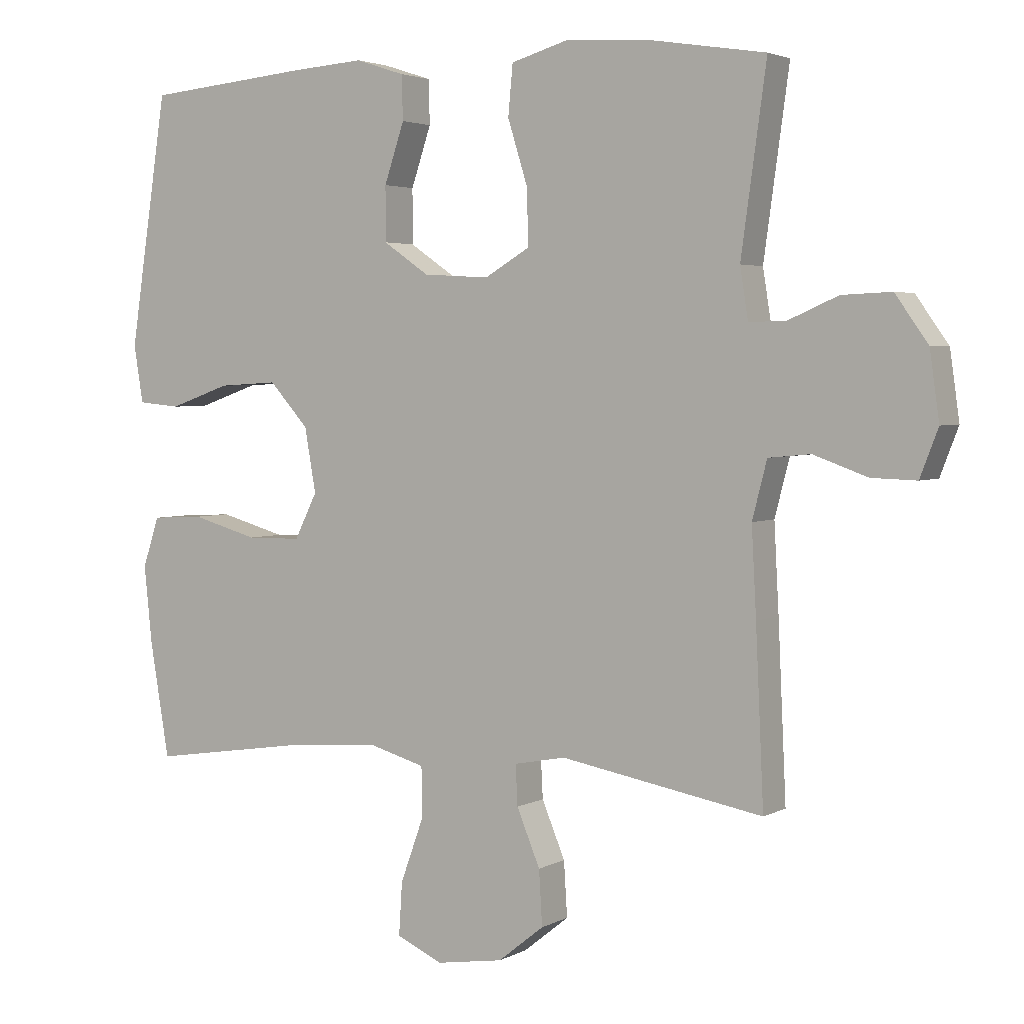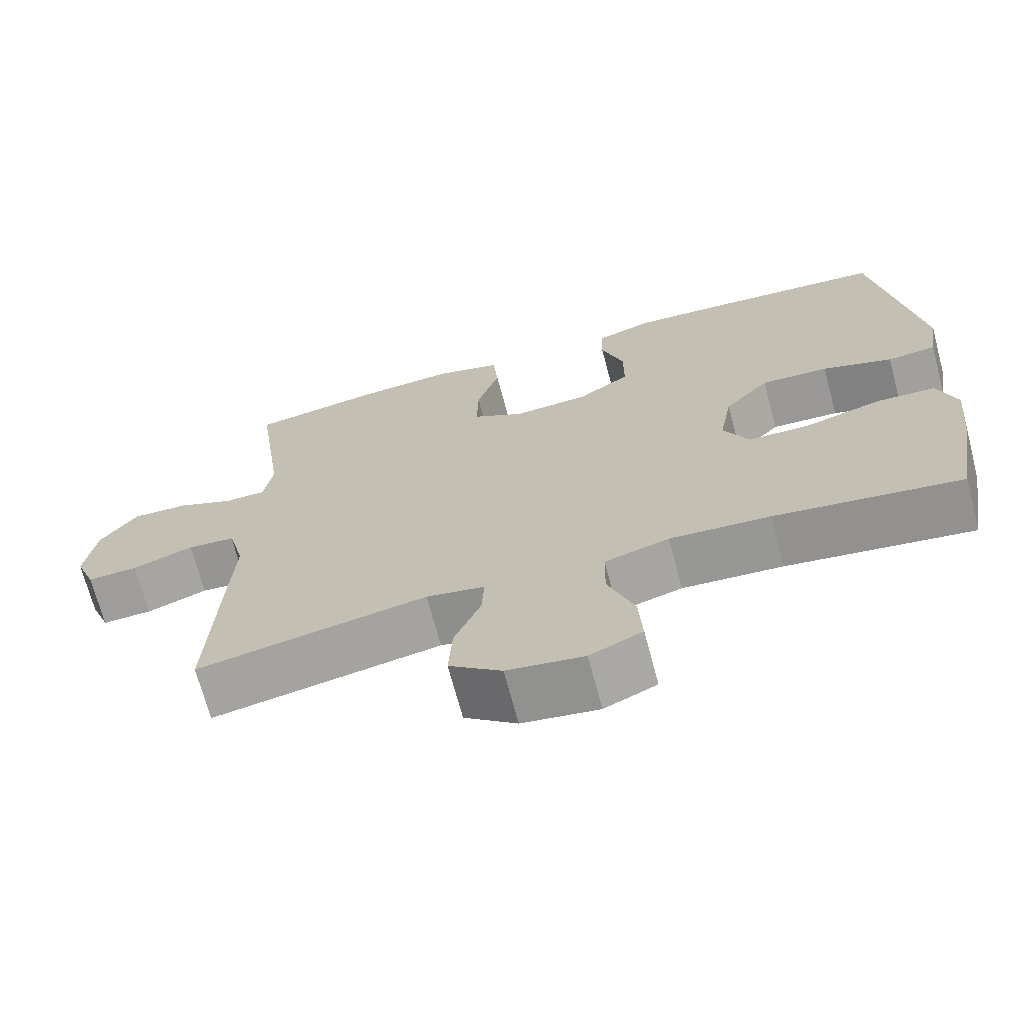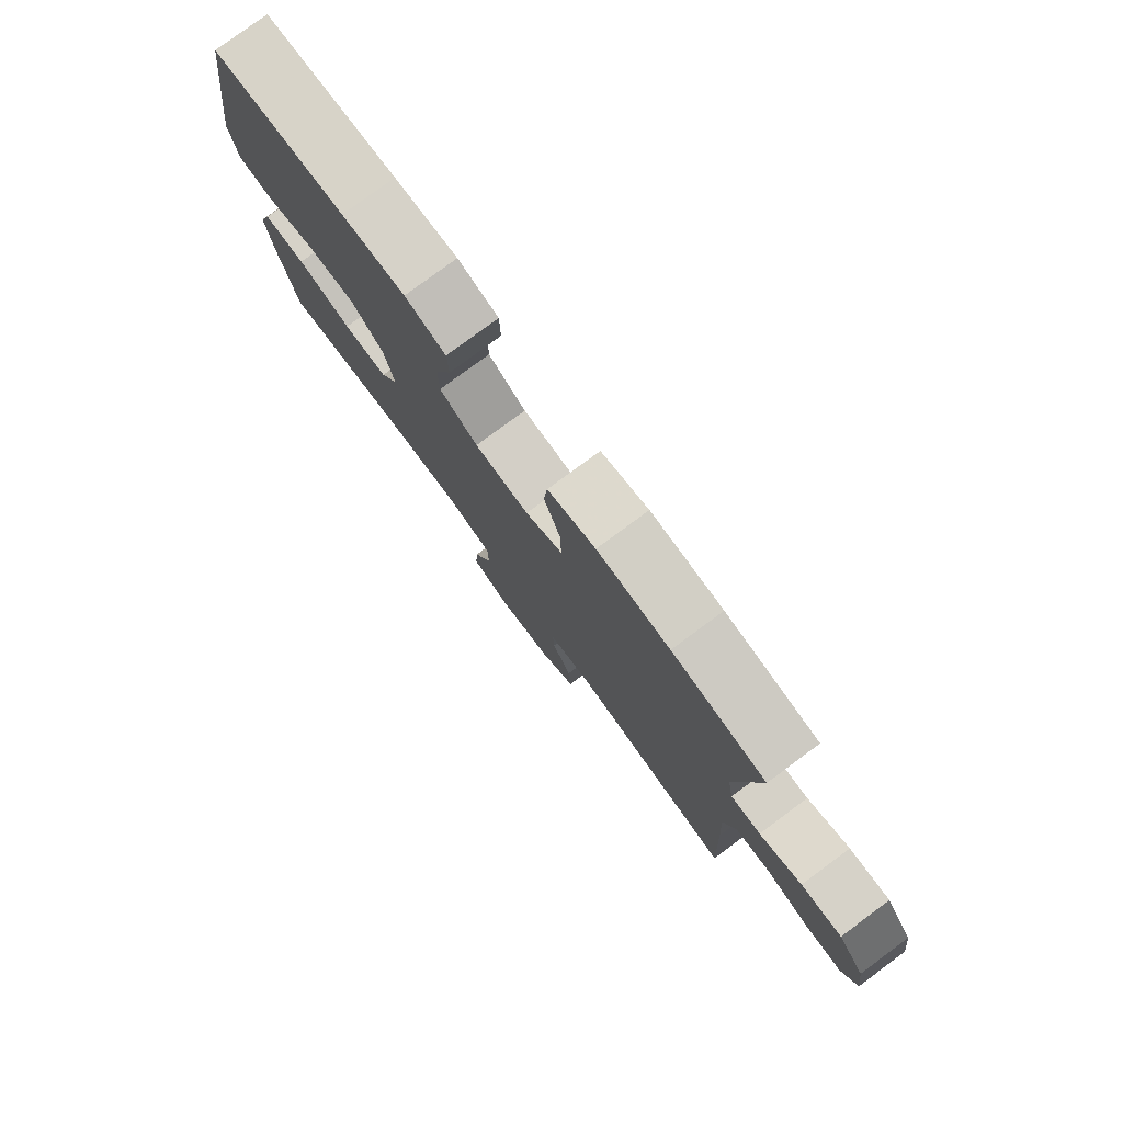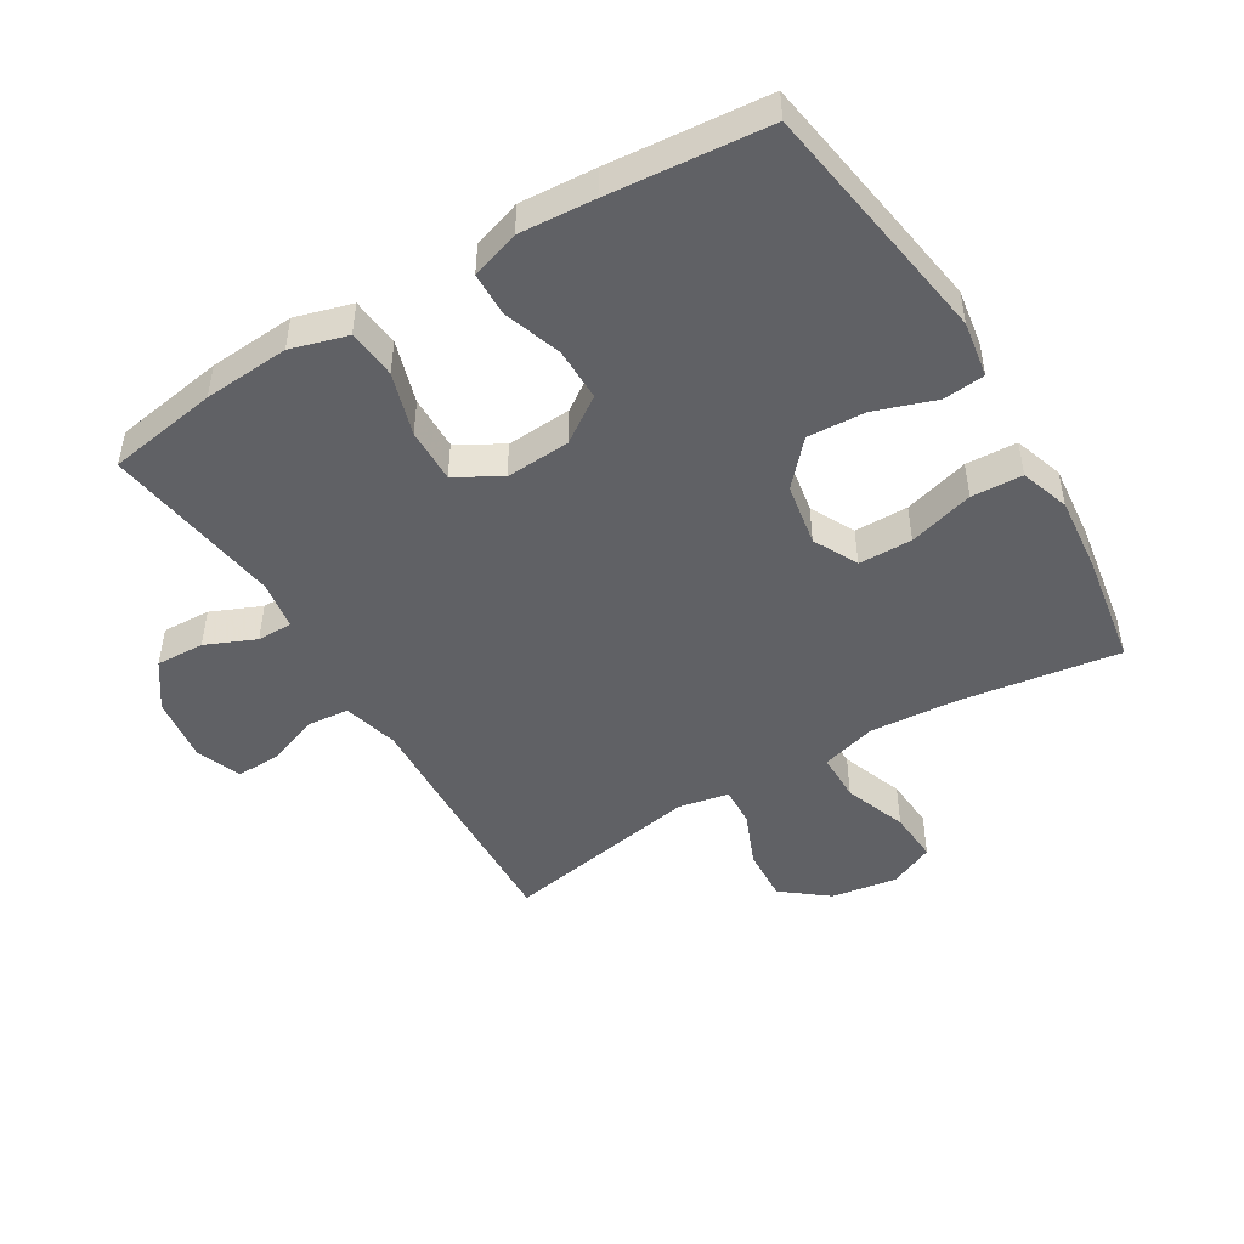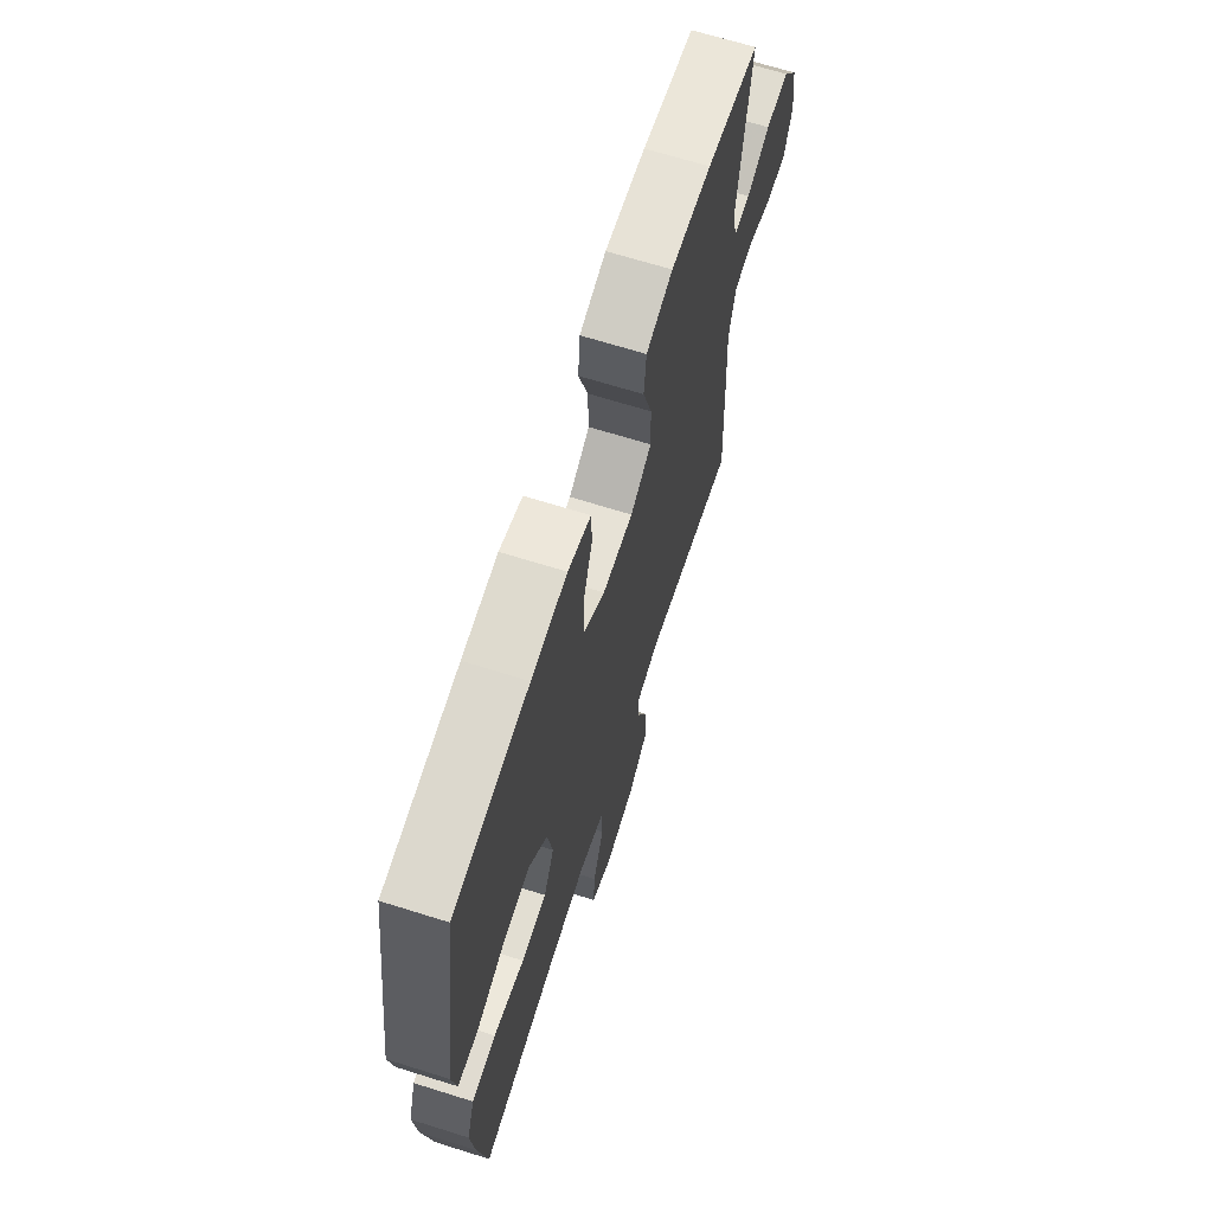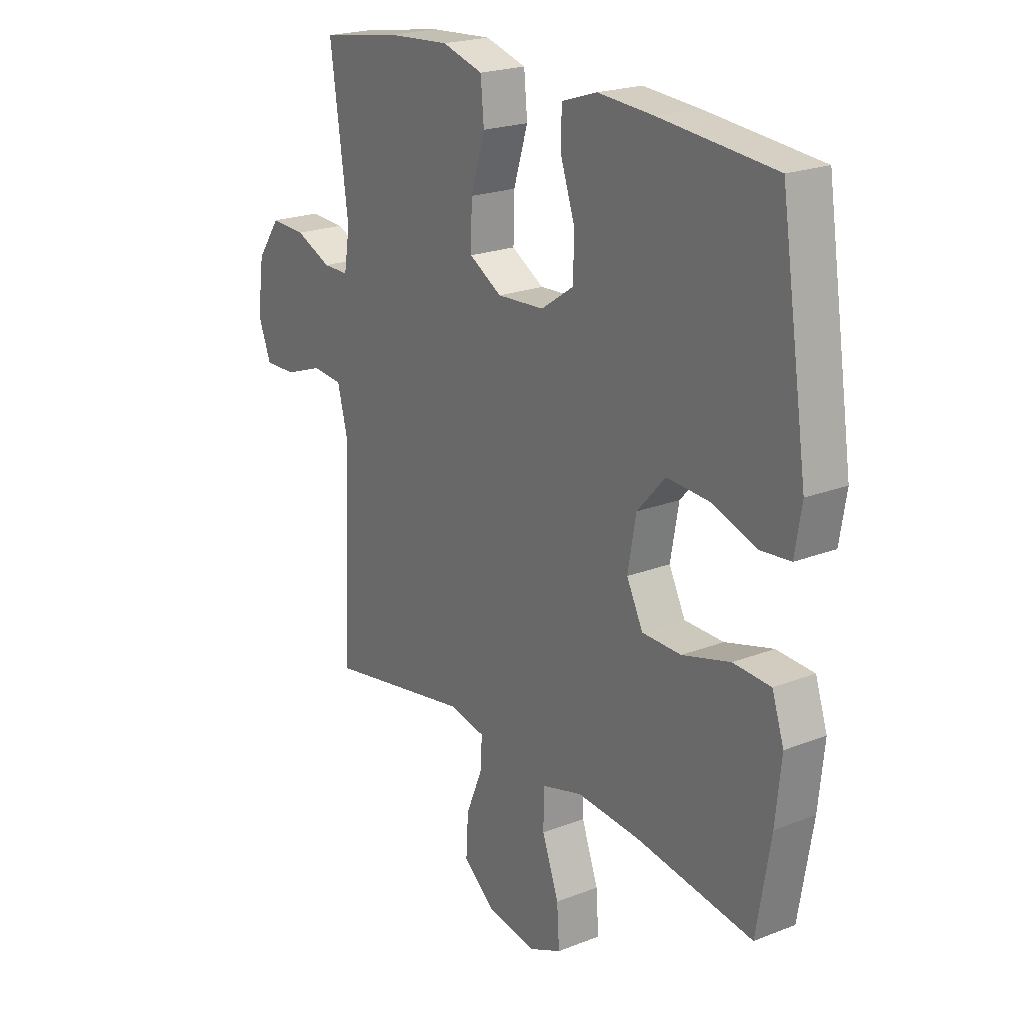
<metadata>
{"format":"obj","ext":"obj","renderer":"f3d","projection":"perspective","resolution":1024,"background":"white","views":[{"elev":3.3,"azim":-149.0,"up":"+Z"},{"elev":-69.9,"azim":14.9,"up":"+Z"},{"elev":79.4,"azim":-126.4,"up":"+Z"},{"elev":-47.9,"azim":31.2,"up":"+Y"},{"elev":67.1,"azim":107.5,"up":"+Z"},{"elev":21.5,"azim":55.3,"up":"+Z"}]}
</metadata>
<code>
v 0.5 0.07 -0.5
v 0.255 0.07 -0.463
v 0.123 0.07 -0.453
v 0.038 0.07 -0.477
v 0.037 0.07 -0.552
v 0.072 0.07 -0.648
v 0.077 0.07 -0.727
v 0.008 0.07 -0.758
v -0.093 0.07 -0.742
v -0.162 0.07 -0.687
v -0.157 0.07 -0.605
v -0.122 0.07 -0.521
v -0.119 0.07 -0.461
v -0.196 0.07 -0.446
v -0.5 0.07 -0.5
v -0.488 0.07 -0.241
v -0.481 0.07 -0.111
v -0.503 0.07 -0.026
v -0.566 0.07 -0.02
v -0.647 0.07 -0.049
v -0.714 0.07 -0.051
v -0.741 0.07 0.019
v -0.727 0.07 0.119
v -0.678 0.07 0.188
v -0.604 0.07 0.185
v -0.528 0.07 0.152
v -0.474 0.07 0.152
v -0.462 0.07 0.227
v -0.5 0.07 0.5
v -0.331 0.07 0.527
v -0.2 0.07 0.536
v -0.114 0.07 0.511
v -0.107 0.07 0.436
v -0.137 0.07 0.34
v -0.139 0.07 0.257
v -0.071 0.07 0.217
v 0.028 0.07 0.223
v 0.097 0.07 0.27
v 0.097 0.07 0.351
v 0.067 0.07 0.44
v 0.069 0.07 0.506
v 0.143 0.07 0.53
v 0.258 0.07 0.522
v 0.5 0.07 0.5
v 0.537 0.07 0.258
v 0.557 0.07 0.125
v 0.543 0.07 0.039
v 0.479 0.07 0.033
v 0.387 0.07 0.065
v 0.298 0.07 0.07
v 0.239 0.07 0.005
v 0.222 0.07 -0.091
v 0.256 0.07 -0.159
v 0.338 0.07 -0.16
v 0.438 0.07 -0.132
v 0.516 0.07 -0.136
v 0.541 0.07 -0.211
v 0.529 0.07 -0.327
v 0.5 0 -0.5
v 0.255 0 -0.463
v 0.123 0 -0.453
v 0.038 0 -0.477
v 0.037 0 -0.552
v 0.072 0 -0.648
v 0.077 0 -0.727
v 0.008 0 -0.758
v -0.093 0 -0.742
v -0.162 0 -0.687
v -0.157 0 -0.605
v -0.122 0 -0.521
v -0.119 0 -0.461
v -0.196 0 -0.446
v -0.5 0 -0.5
v -0.488 0 -0.241
v -0.481 0 -0.111
v -0.503 0 -0.026
v -0.566 0 -0.02
v -0.647 0 -0.049
v -0.714 0 -0.051
v -0.741 0 0.019
v -0.727 0 0.119
v -0.678 0 0.188
v -0.604 0 0.185
v -0.528 0 0.152
v -0.474 0 0.152
v -0.462 0 0.227
v -0.5 0 0.5
v -0.331 0 0.527
v -0.2 0 0.536
v -0.114 0 0.511
v -0.107 0 0.436
v -0.137 0 0.34
v -0.139 0 0.257
v -0.071 0 0.217
v 0.028 0 0.223
v 0.097 0 0.27
v 0.097 0 0.351
v 0.067 0 0.44
v 0.069 0 0.506
v 0.143 0 0.53
v 0.258 0 0.522
v 0.5 0 0.5
v 0.537 0 0.258
v 0.557 0 0.125
v 0.543 0 0.039
v 0.479 0 0.033
v 0.387 0 0.065
v 0.298 0 0.07
v 0.239 0 0.005
v 0.222 0 -0.091
v 0.256 0 -0.159
v 0.338 0 -0.16
v 0.438 0 -0.132
v 0.516 0 -0.136
v 0.541 0 -0.211
v 0.529 0 -0.327
f 58 1 2
f 57 58 2
f 56 57 2
f 55 56 2
f 54 55 2
f 53 54 2 3
f 52 53 3 4
f 51 52 4
f 47 48 49
f 46 47 49
f 45 46 49
f 44 45 49
f 43 44 49
f 42 43 49
f 41 42 49
f 40 41 49
f 39 40 49
f 38 39 49 50
f 37 38 50 51
f 32 33 34
f 31 32 34
f 30 31 34
f 29 30 34
f 28 29 34
f 27 28 34 35
f 24 25 26
f 23 24 26
f 22 23 26
f 21 22 26
f 20 21 26
f 19 20 26
f 18 19 26 27
f 27 35 36
f 18 27 36
f 17 18 36
f 36 37 51
f 17 36 51
f 16 17 51
f 15 16 51
f 14 15 51
f 10 11 12
f 9 10 12
f 8 9 12
f 7 8 12
f 6 7 12
f 5 6 12
f 13 14 51 4
f 4 5 12 13
f 60 59 116
f 60 116 115
f 60 115 114
f 60 114 113
f 60 113 112
f 61 60 112 111
f 62 61 111 110
f 62 110 109
f 107 106 105
f 107 105 104
f 107 104 103
f 107 103 102
f 107 102 101
f 107 101 100
f 107 100 99
f 107 99 98
f 107 98 97
f 108 107 97 96
f 109 108 96 95
f 92 91 90
f 92 90 89
f 92 89 88
f 92 88 87
f 92 87 86
f 93 92 86 85
f 84 83 82
f 84 82 81
f 84 81 80
f 84 80 79
f 84 79 78
f 84 78 77
f 85 84 77 76
f 94 93 85
f 94 85 76
f 94 76 75
f 109 95 94
f 109 94 75
f 109 75 74
f 109 74 73
f 109 73 72
f 70 69 68
f 70 68 67
f 70 67 66
f 70 66 65
f 70 65 64
f 70 64 63
f 62 109 72 71
f 71 70 63 62
f 1 59 60 2
f 2 60 61 3
f 3 61 62 4
f 4 62 63 5
f 5 63 64 6
f 6 64 65 7
f 7 65 66 8
f 8 66 67 9
f 9 67 68 10
f 10 68 69 11
f 11 69 70 12
f 12 70 71 13
f 13 71 72 14
f 14 72 73 15
f 15 73 74 16
f 16 74 75 17
f 17 75 76 18
f 18 76 77 19
f 19 77 78 20
f 20 78 79 21
f 21 79 80 22
f 22 80 81 23
f 23 81 82 24
f 24 82 83 25
f 25 83 84 26
f 26 84 85 27
f 27 85 86 28
f 28 86 87 29
f 29 87 88 30
f 30 88 89 31
f 31 89 90 32
f 32 90 91 33
f 33 91 92 34
f 34 92 93 35
f 35 93 94 36
f 36 94 95 37
f 37 95 96 38
f 38 96 97 39
f 39 97 98 40
f 40 98 99 41
f 41 99 100 42
f 42 100 101 43
f 43 101 102 44
f 44 102 103 45
f 45 103 104 46
f 46 104 105 47
f 47 105 106 48
f 48 106 107 49
f 49 107 108 50
f 50 108 109 51
f 51 109 110 52
f 52 110 111 53
f 53 111 112 54
f 54 112 113 55
f 55 113 114 56
f 56 114 115 57
f 57 115 116 58
f 58 116 59 1

</code>
